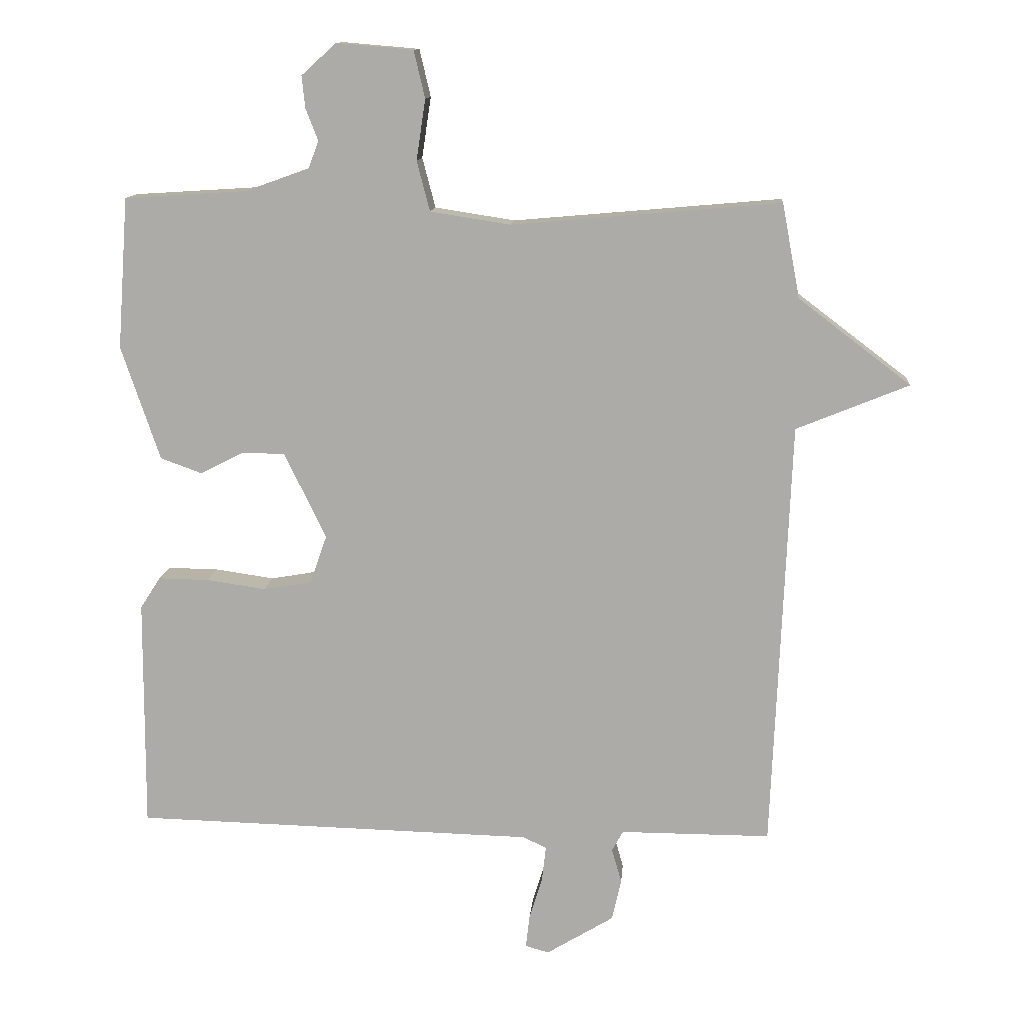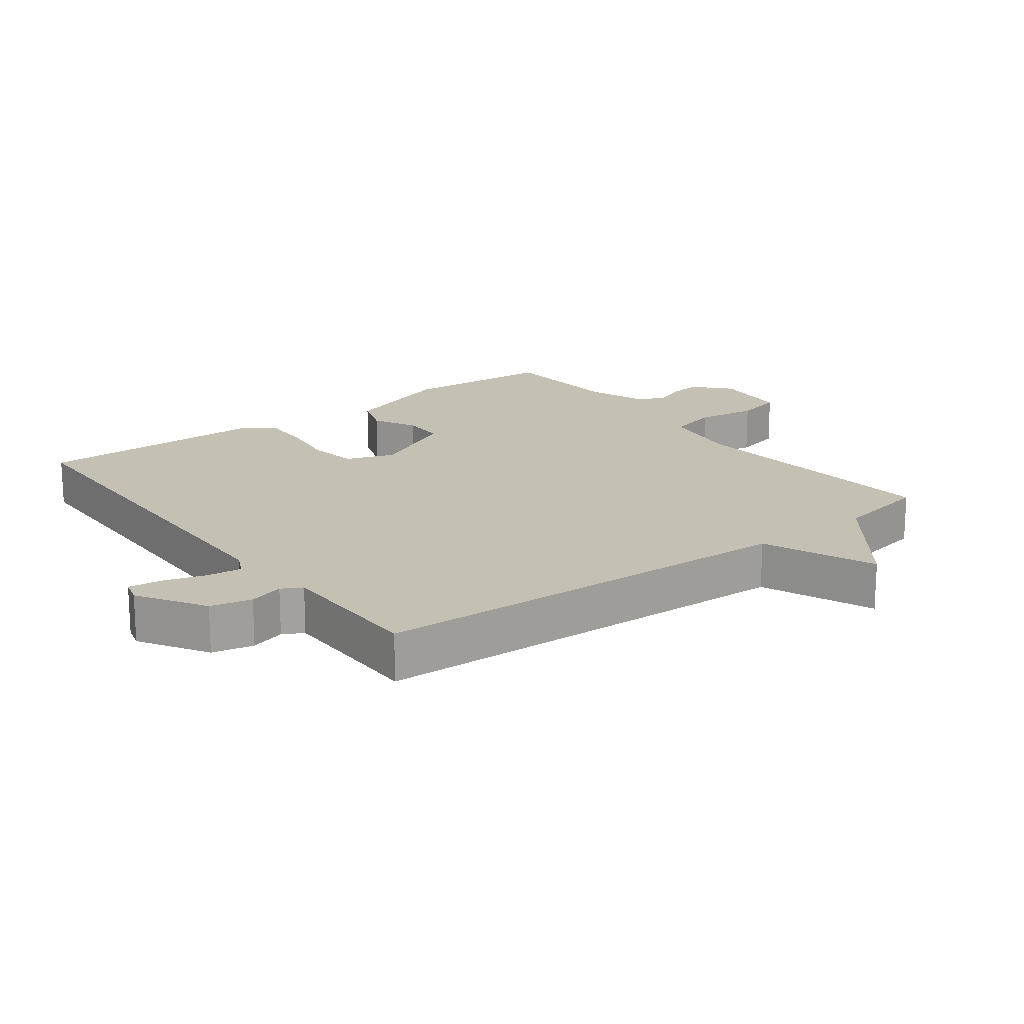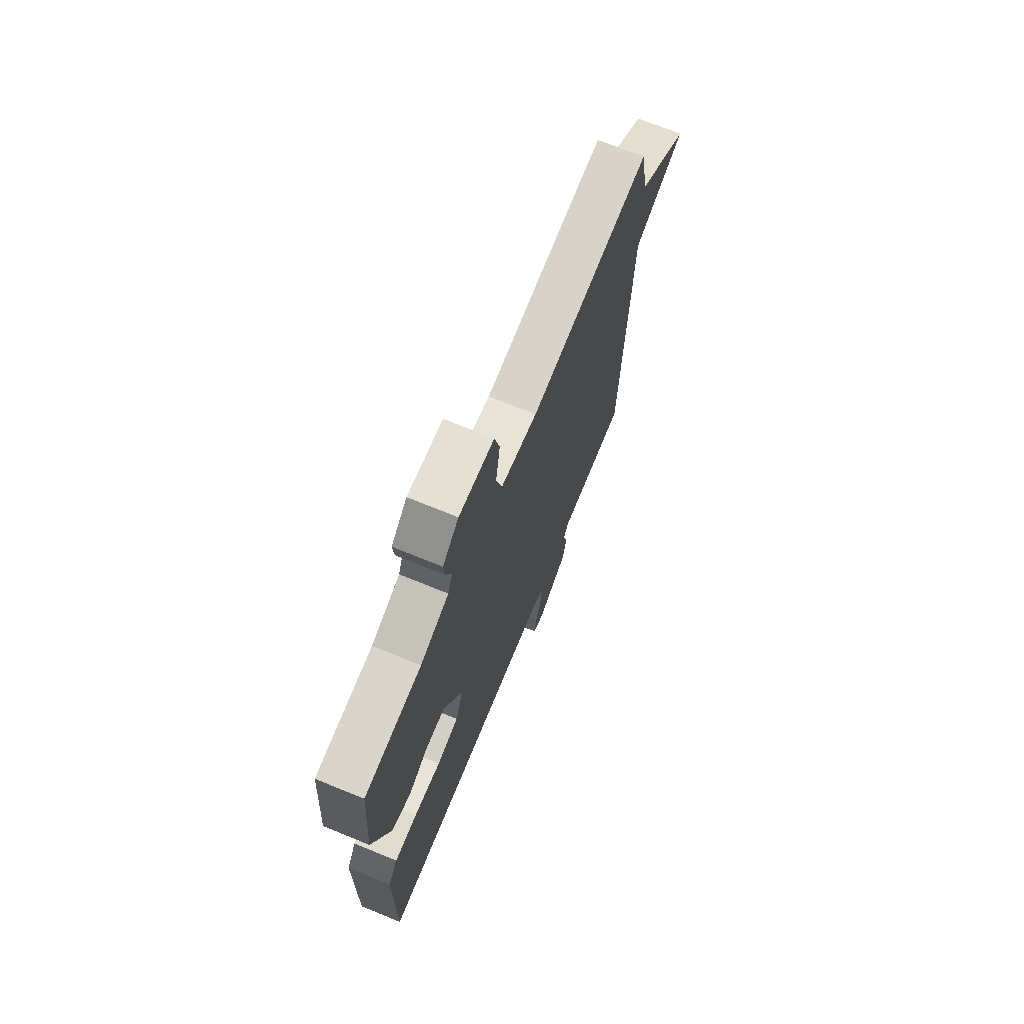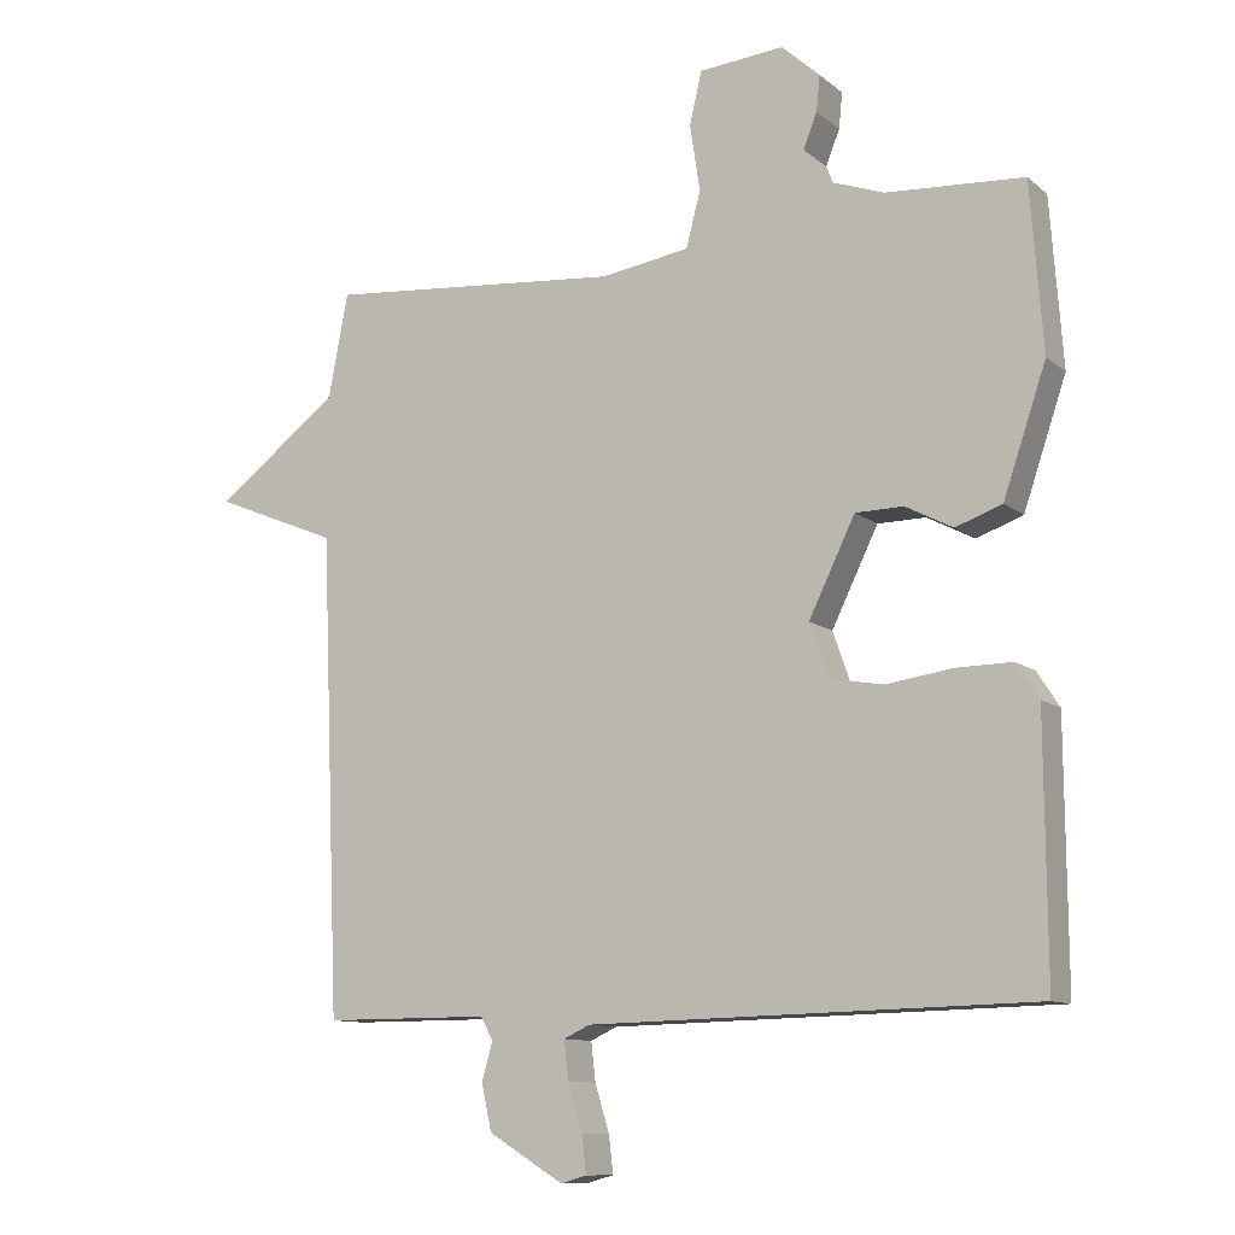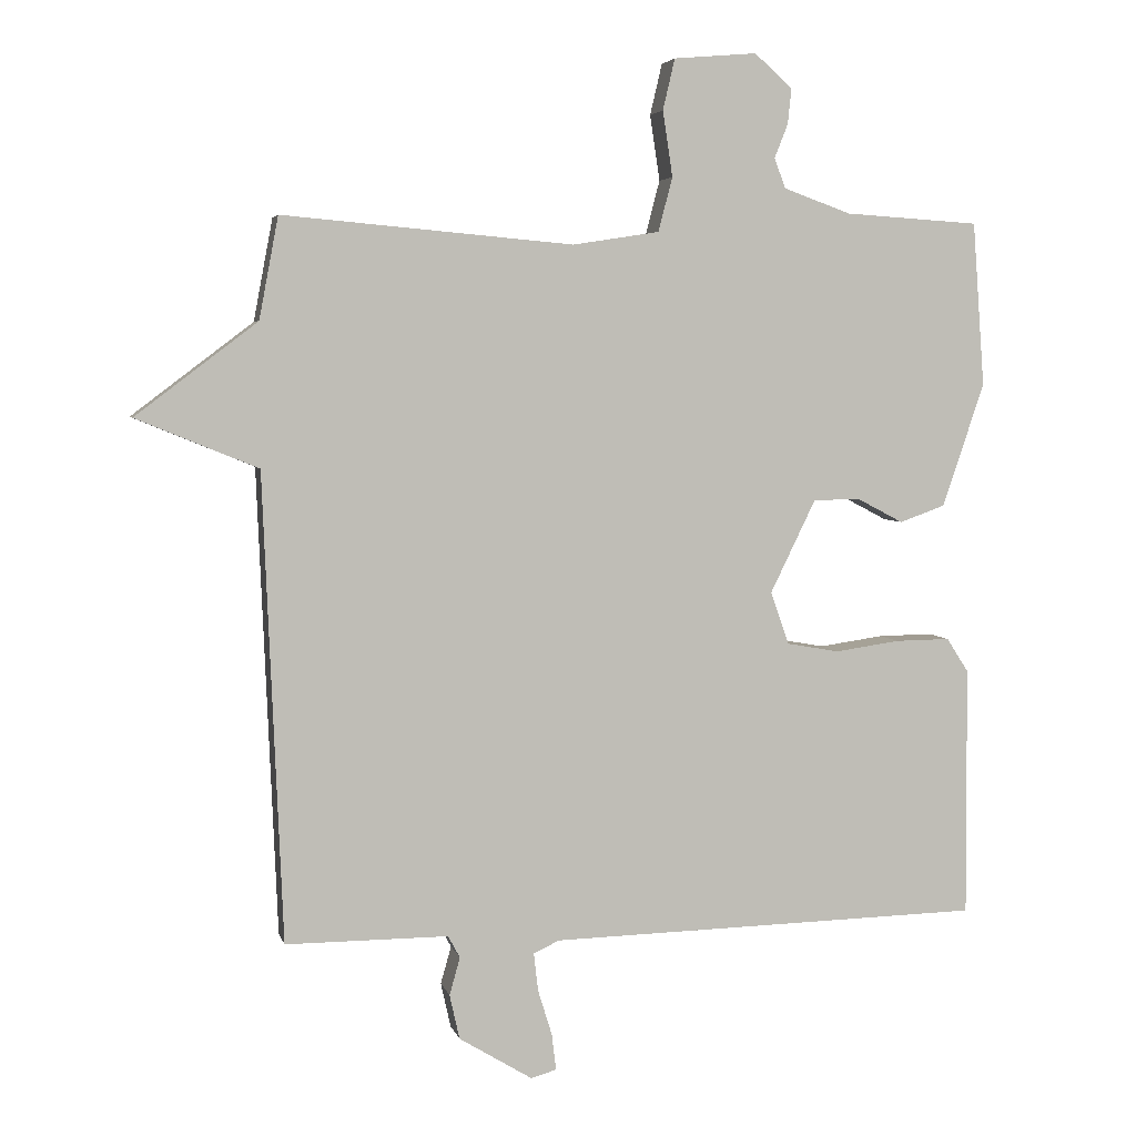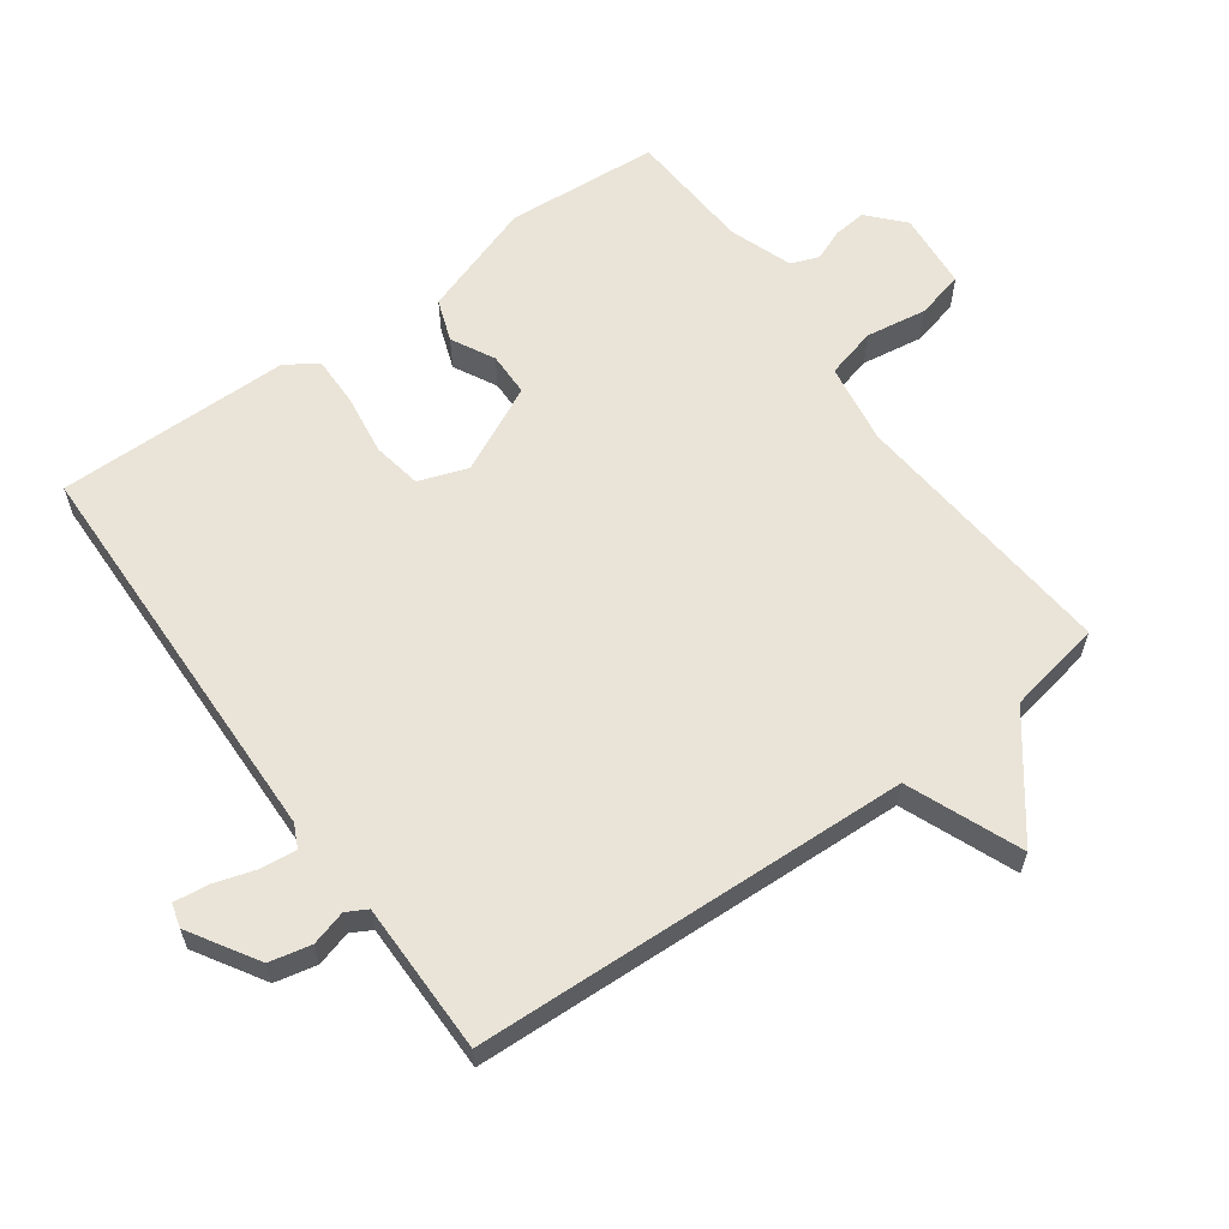
<metadata>
{"format":"obj","ext":"obj","renderer":"f3d","projection":"perspective","resolution":1024,"background":"white","views":[{"elev":12.5,"azim":-175.1,"up":"+Z"},{"elev":18.2,"azim":-127.2,"up":"+Y"},{"elev":71.0,"azim":112.2,"up":"+Z"},{"elev":-10.8,"azim":28.7,"up":"+Z"},{"elev":4.5,"azim":-12.9,"up":"+Z"},{"elev":61.2,"azim":-125.8,"up":"+Y"}]}
</metadata>
<code>
v -0.5 0.07 -0.5
v -0.527 0.07 0.157
v -0.698 0.07 0.227
v -0.527 0.07 0.357
v -0.5 0.07 0.5
v -0.091 0.07 0.464
v 0.031 0.07 0.483
v 0.051 0.07 0.559
v 0.037 0.07 0.651
v 0.054 0.07 0.723
v 0.171 0.07 0.733
v 0.224 0.07 0.685
v 0.219 0.07 0.636
v 0.2 0.07 0.588
v 0.216 0.07 0.546
v 0.311 0.07 0.512
v 0.5 0.07 0.5
v 0.517 0.07 0.269
v 0.458 0.07 0.095
v 0.394 0.07 0.072
v 0.329 0.07 0.106
v 0.263 0.07 0.105
v 0.199 0.07 -0.026
v 0.225 0.07 -0.1
v 0.299 0.07 -0.113
v 0.39 0.07 -0.1
v 0.467 0.07 -0.099
v 0.498 0.07 -0.147
v 0.5 0.07 -0.5
v -0.112 0.07 -0.514
v -0.148 0.07 -0.531
v -0.142 0.07 -0.584
v -0.122 0.07 -0.649
v -0.116 0.07 -0.7
v -0.152 0.07 -0.71
v -0.255 0.07 -0.647
v -0.269 0.07 -0.584
v -0.254 0.07 -0.531
v -0.271 0.07 -0.5
v -0.381 0.07 -0.5
v -0.5 0 -0.5
v -0.527 0 0.157
v -0.698 0 0.227
v -0.527 0 0.357
v -0.5 0 0.5
v -0.091 0 0.464
v 0.031 0 0.483
v 0.051 0 0.559
v 0.037 0 0.651
v 0.054 0 0.723
v 0.171 0 0.733
v 0.224 0 0.685
v 0.219 0 0.636
v 0.2 0 0.588
v 0.216 0 0.546
v 0.311 0 0.512
v 0.5 0 0.5
v 0.517 0 0.269
v 0.458 0 0.095
v 0.394 0 0.072
v 0.329 0 0.106
v 0.263 0 0.105
v 0.199 0 -0.026
v 0.225 0 -0.1
v 0.299 0 -0.113
v 0.39 0 -0.1
v 0.467 0 -0.099
v 0.498 0 -0.147
v 0.5 0 -0.5
v -0.112 0 -0.514
v -0.148 0 -0.531
v -0.142 0 -0.584
v -0.122 0 -0.649
v -0.116 0 -0.7
v -0.152 0 -0.71
v -0.255 0 -0.647
v -0.269 0 -0.584
v -0.254 0 -0.531
v -0.271 0 -0.5
v -0.381 0 -0.5
f 36 37 38
f 35 36 38
f 34 35 38
f 33 34 38
f 32 33 38
f 31 32 38 39
f 30 31 39
f 29 30 39
f 28 29 39
f 27 28 39
f 26 27 39
f 25 26 39
f 24 25 39 40
f 19 20 21
f 18 19 21
f 17 18 21
f 16 17 21
f 15 16 21 22
f 14 15 22 23
f 12 13 14
f 11 12 14
f 10 11 14
f 9 10 14
f 8 9 14
f 7 8 14 23
f 4 5 6
f 6 7 23
f 4 6 23
f 3 4 23
f 2 3 23
f 23 24 40
f 2 23 40
f 1 2 40
f 78 77 76
f 78 76 75
f 78 75 74
f 78 74 73
f 78 73 72
f 79 78 72 71
f 79 71 70
f 79 70 69
f 79 69 68
f 79 68 67
f 79 67 66
f 79 66 65
f 80 79 65 64
f 61 60 59
f 61 59 58
f 61 58 57
f 61 57 56
f 62 61 56 55
f 63 62 55 54
f 54 53 52
f 54 52 51
f 54 51 50
f 54 50 49
f 54 49 48
f 63 54 48 47
f 46 45 44
f 63 47 46
f 63 46 44
f 63 44 43
f 63 43 42
f 80 64 63
f 80 63 42
f 80 42 41
f 1 41 42 2
f 2 42 43 3
f 3 43 44 4
f 4 44 45 5
f 5 45 46 6
f 6 46 47 7
f 7 47 48 8
f 8 48 49 9
f 9 49 50 10
f 10 50 51 11
f 11 51 52 12
f 12 52 53 13
f 13 53 54 14
f 14 54 55 15
f 15 55 56 16
f 16 56 57 17
f 17 57 58 18
f 18 58 59 19
f 19 59 60 20
f 20 60 61 21
f 21 61 62 22
f 22 62 63 23
f 23 63 64 24
f 24 64 65 25
f 25 65 66 26
f 26 66 67 27
f 27 67 68 28
f 28 68 69 29
f 29 69 70 30
f 30 70 71 31
f 31 71 72 32
f 32 72 73 33
f 33 73 74 34
f 34 74 75 35
f 35 75 76 36
f 36 76 77 37
f 37 77 78 38
f 38 78 79 39
f 39 79 80 40
f 40 80 41 1

</code>
